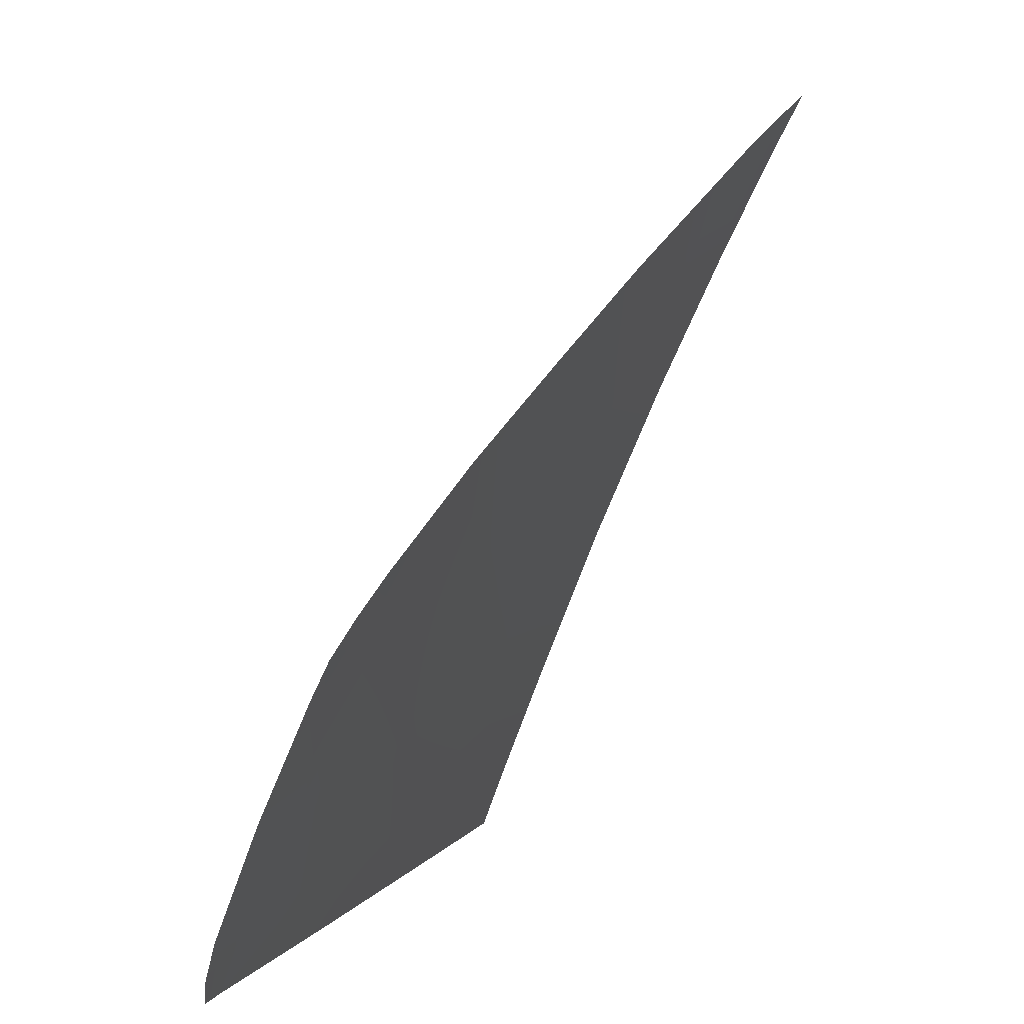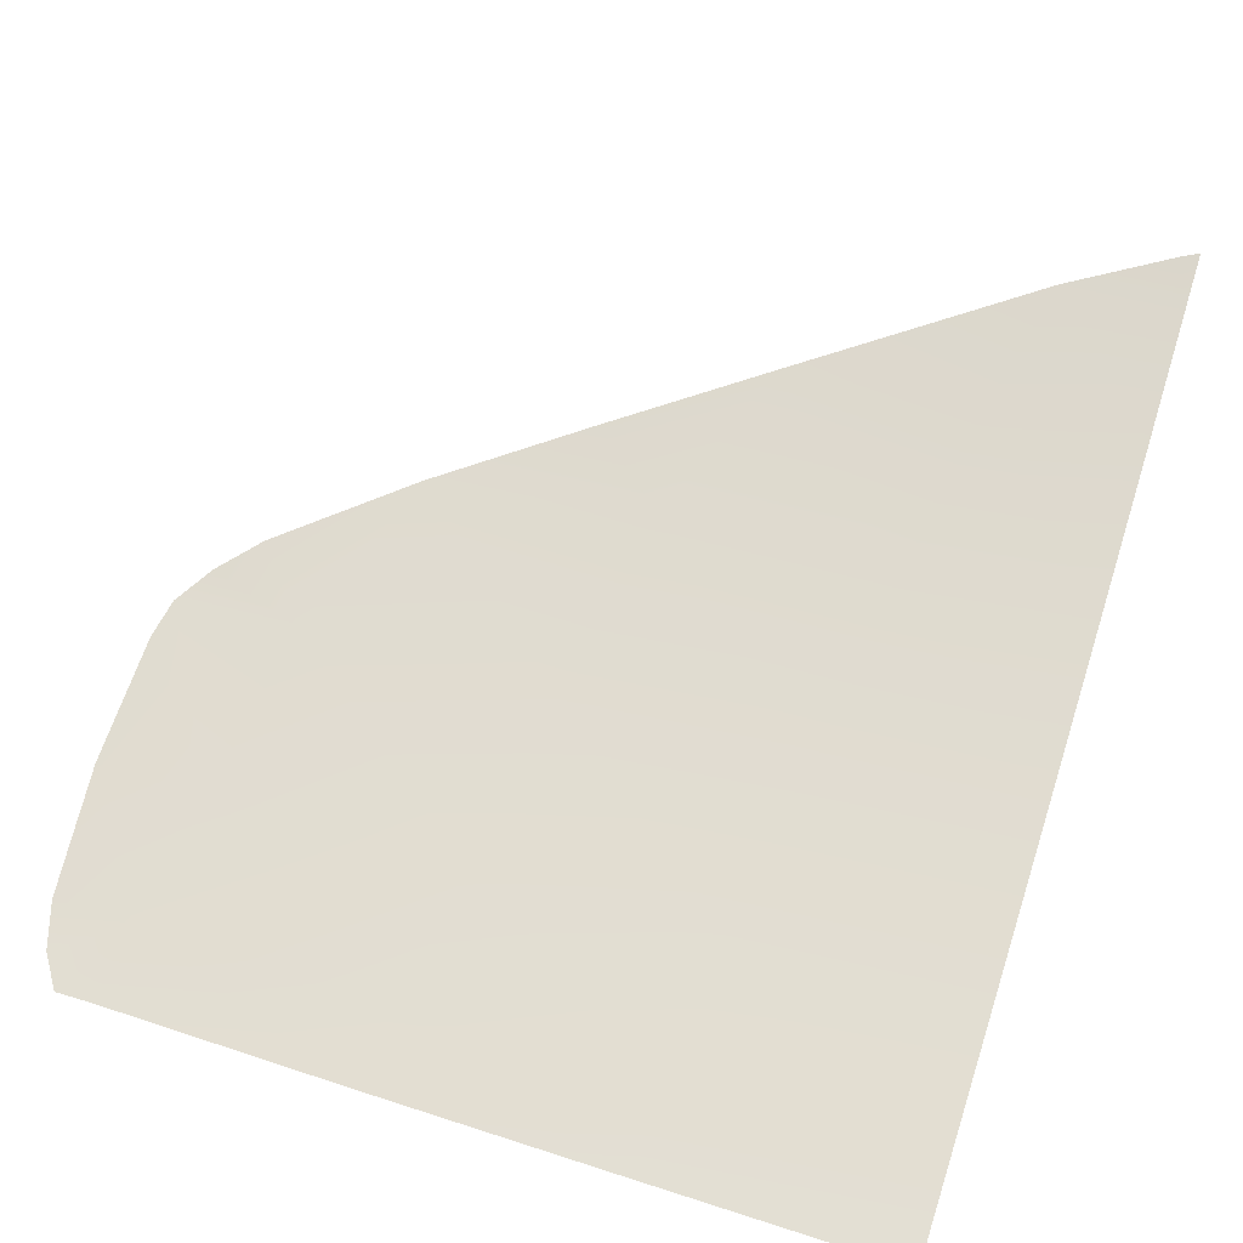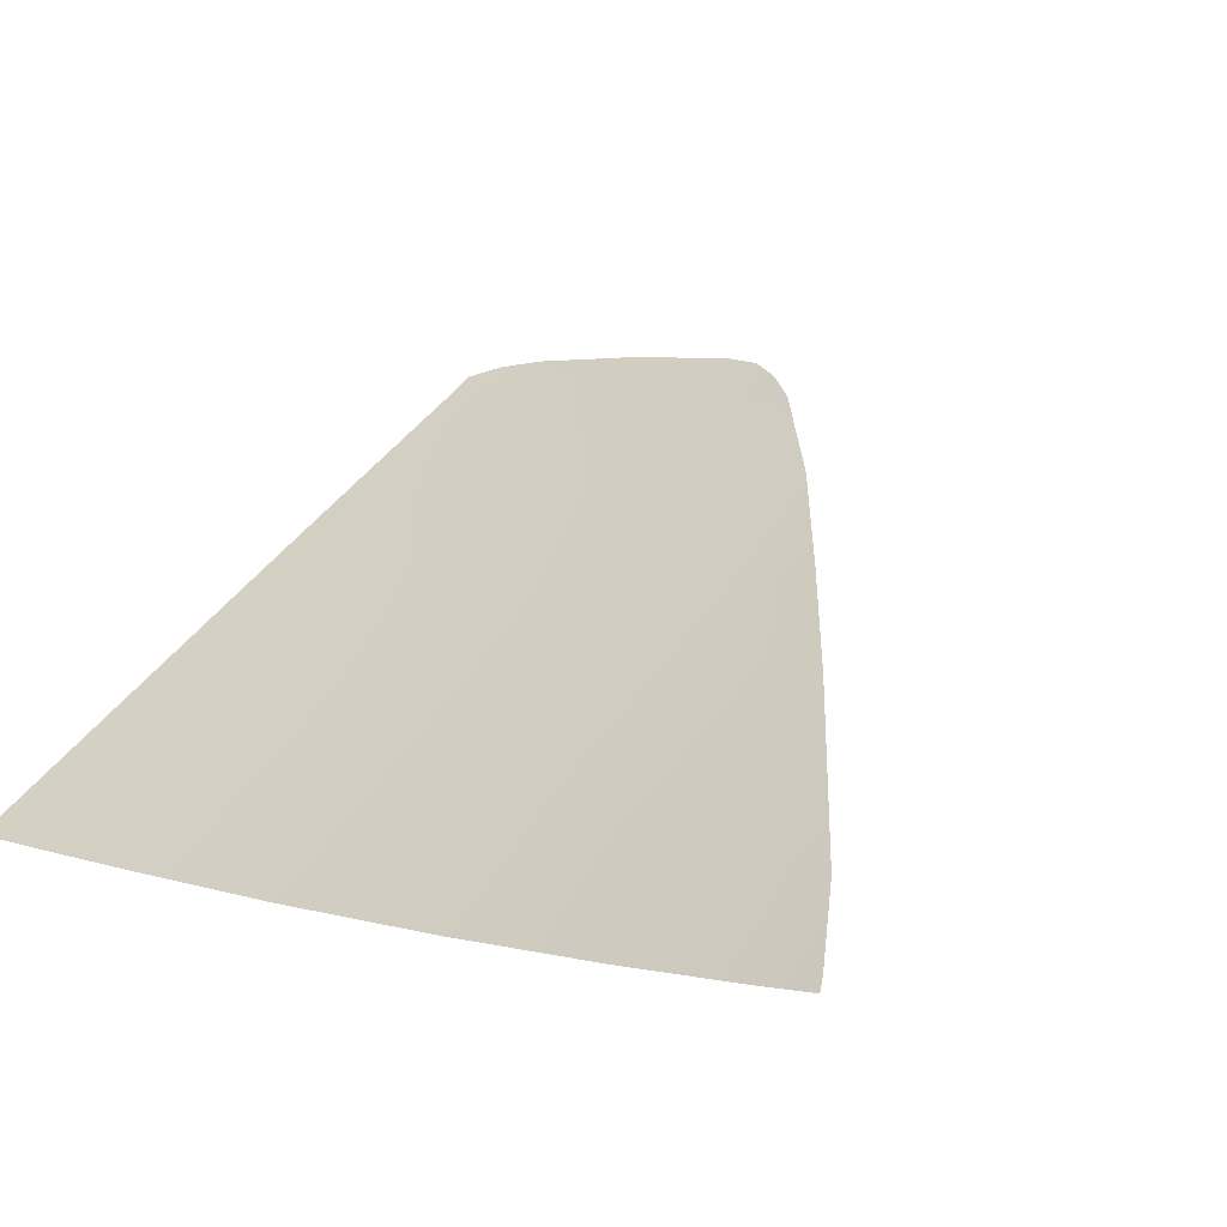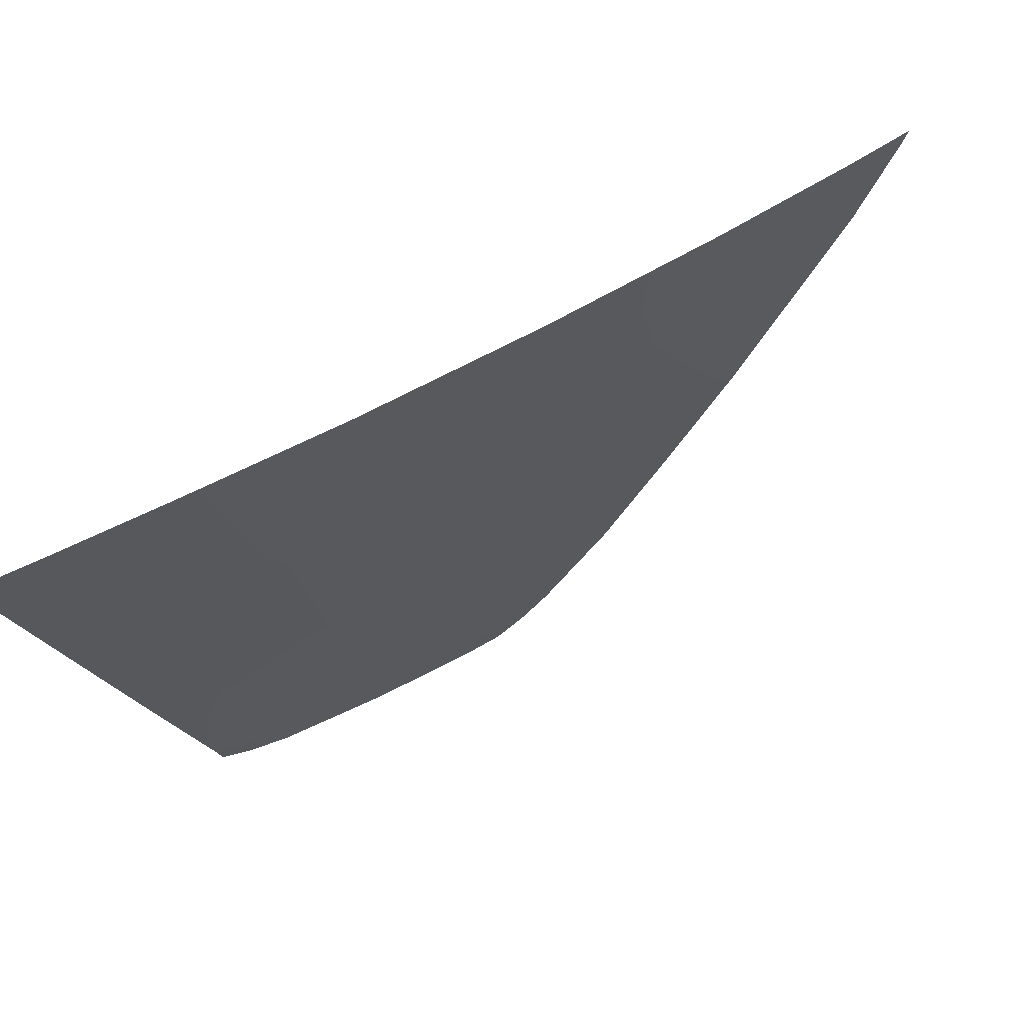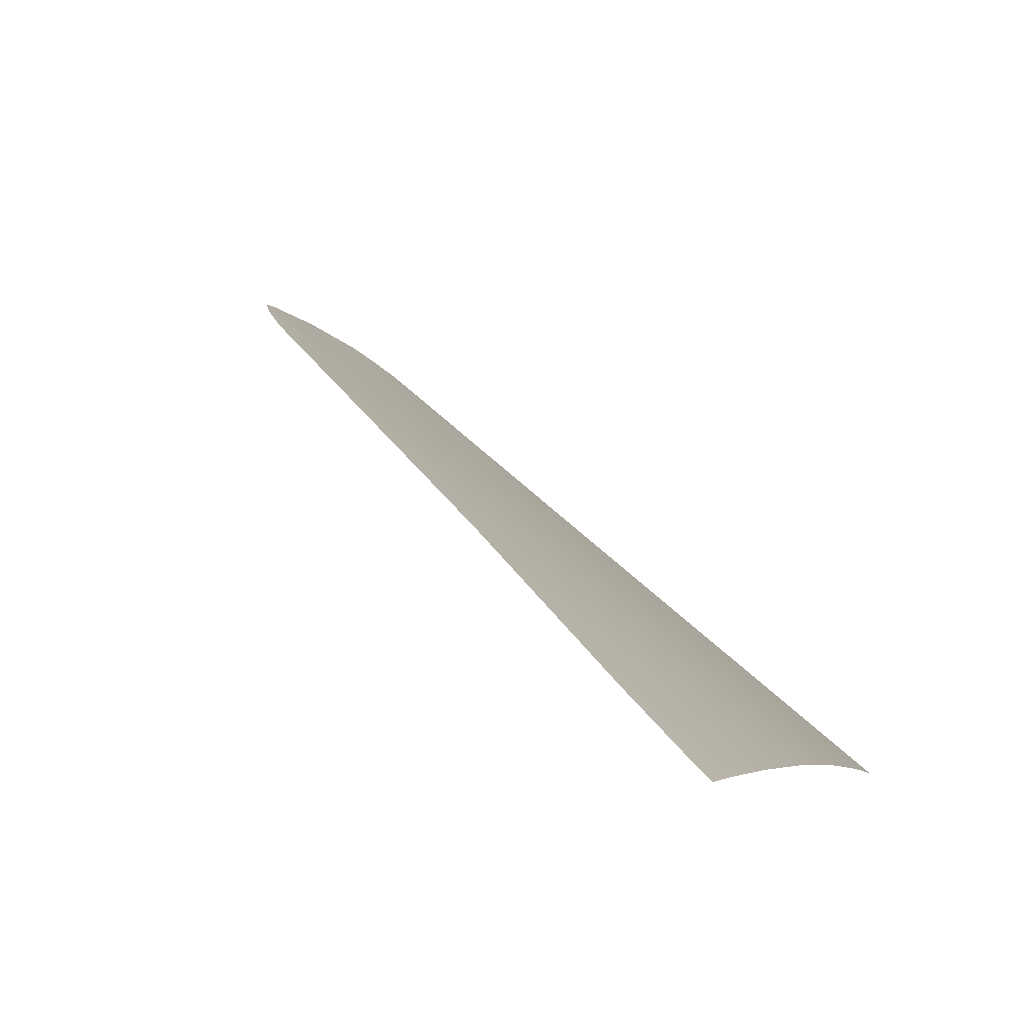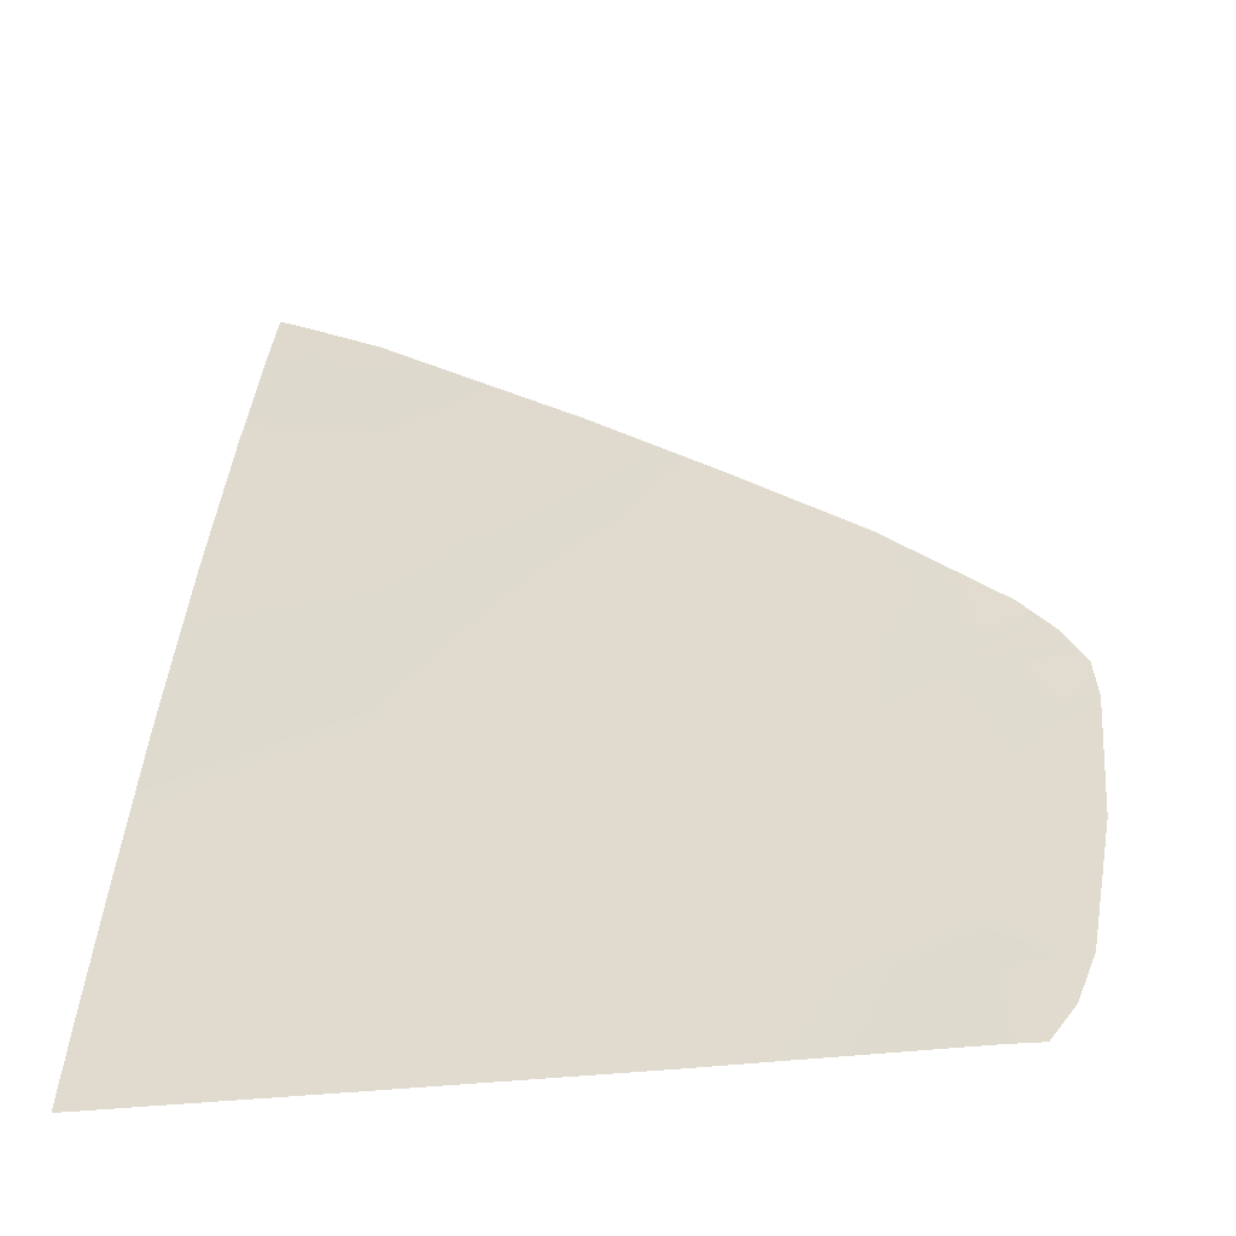
<metadata>
{"format":"obj","ext":"obj","renderer":"f3d","projection":"perspective","resolution":1024,"background":"white","views":[{"elev":6.8,"azim":-68.6,"up":"+Y"},{"elev":44.1,"azim":18.7,"up":"+Z"},{"elev":43.8,"azim":123.1,"up":"+Z"},{"elev":-20.1,"azim":100.0,"up":"+Z"},{"elev":66.2,"azim":44.5,"up":"+Y"},{"elev":-21.6,"azim":-163.6,"up":"+Y"}]}
</metadata>
<code>
v  -120.3 65.79 -82.27
v  -121.5 57.52 -85.86
v  -130.7 65.57 -81.89
v  -132.4 57.52 -85.39
v  -140.7 64.37 -81.78
v  -143.6 57.34 -84.84
v  -146.3 60.24 -83.28
v  -149.1 56.96 -84.65
v  -148 58.56 -83.96
v  -134.4 44.33 -90.69
v  -133.5 50.04 -88.43
v  -123.2 44.18 -91.14
v  -122.5 49.96 -88.9
v  -112.3 44.05 -91.58
v  -112.2 49.87 -89.31
v  -145.7 44.52 -90.21
v  -144.8 50.08 -87.91
v  -127.7 72.49 -78.68
v  -117.2 78.69 -76.06
v  -118.9 73.09 -78.84
v  -134.3 68.44 -80.24
v  -123.6 40.9 -92.37
v  -134.9 41.08 -91.92
v  -146.2 41.31 -91.47
v  -149.3 44.58 -90.04
v  -148.7 42.65 -90.84
v  -147.7 41.3 -91.41
v  -149.7 49.99 -87.7
v  -149.5 55.32 -85.35
v  -112.4 40.75 -92.82
v  -112.1 57.46 -86.25
v  -112 65.76 -82.62
v  -111.8 78.79 -76.3
v  -111.9 73.11 -79.16
v  -112.6 80.94 -75.11
v  -111.8 81.29 -74.97
g X6163_304H_L_DTaSI_X6163_304H_L
f 1 2 3
f 3 2 4
f 5 6 7
f 8 9 6
f 6 9 7
f 10 11 12
f 12 11 13
f 12 13 14
f 14 13 15
f 16 17 10
f 10 17 11
f 18 19 20
f 18 3 21
f 21 3 5
f 3 18 1
f 1 18 20
f 3 4 5
f 5 4 6
f 12 22 10
f 10 22 23
f 2 13 4
f 4 13 11
f 10 23 16
f 16 23 24
f 4 11 6
f 6 11 17
f 25 16 26
f 26 16 27
f 16 24 27
f 25 28 16
f 16 28 17
f 6 17 8
f 8 17 29
f 28 29 17
f 14 30 12
f 12 30 22
f 31 15 2
f 2 15 13
f 32 31 1
f 1 31 2
f 33 34 19
f 19 34 20
f 34 32 20
f 20 32 1
f 35 36 33
f 35 33 19

</code>
